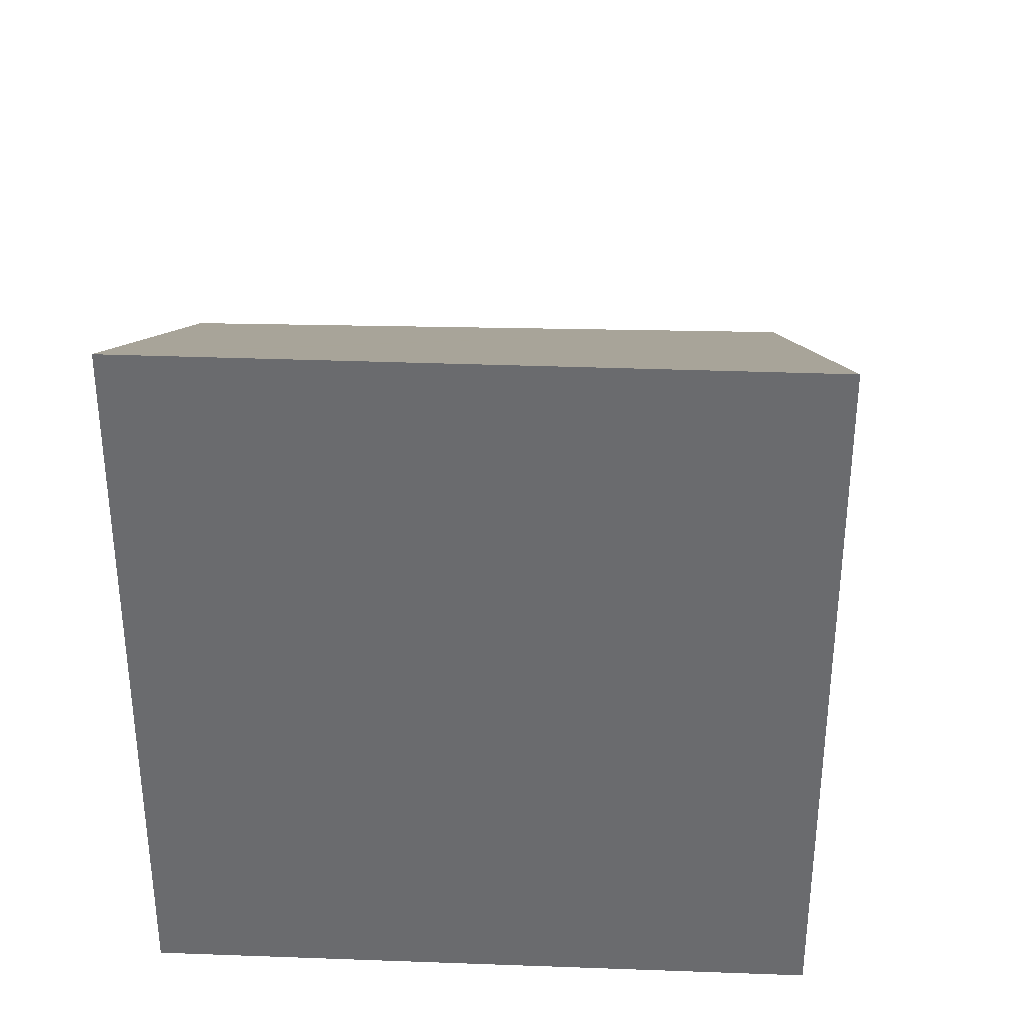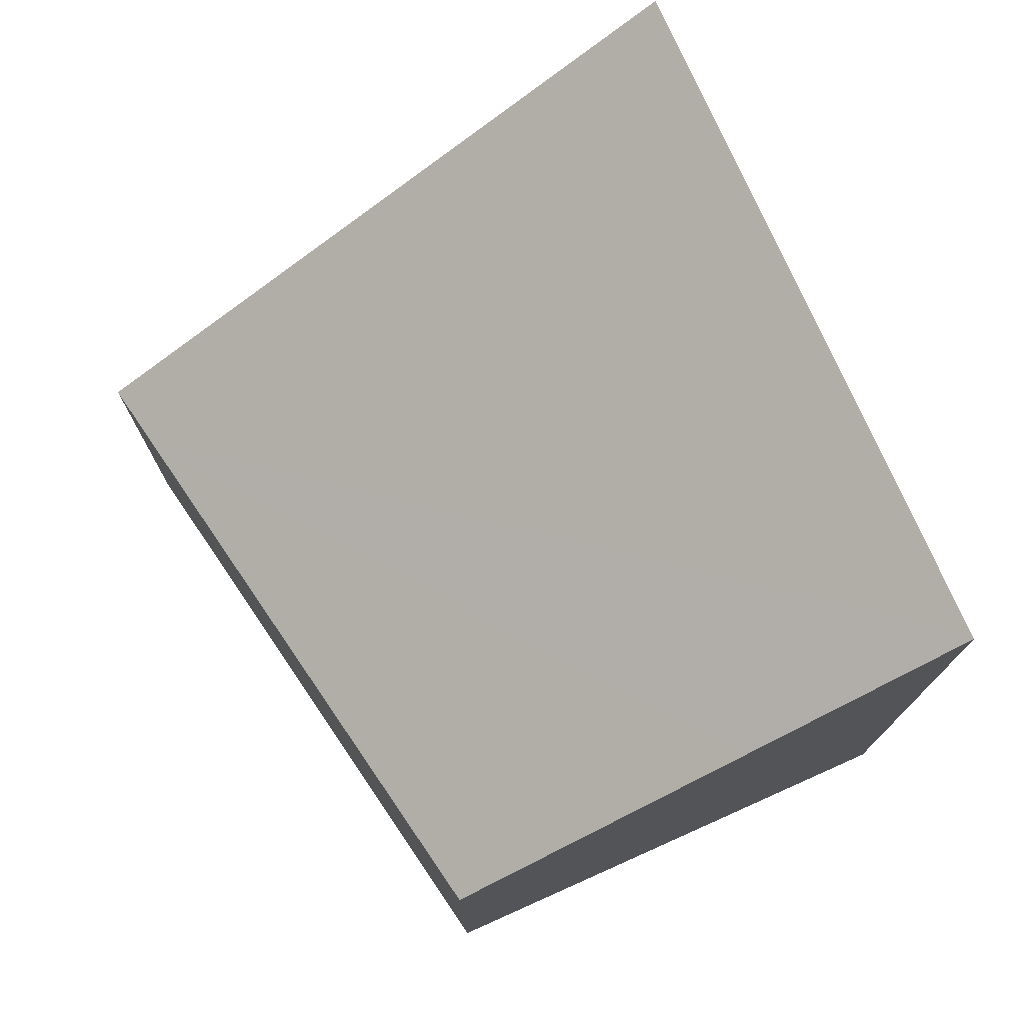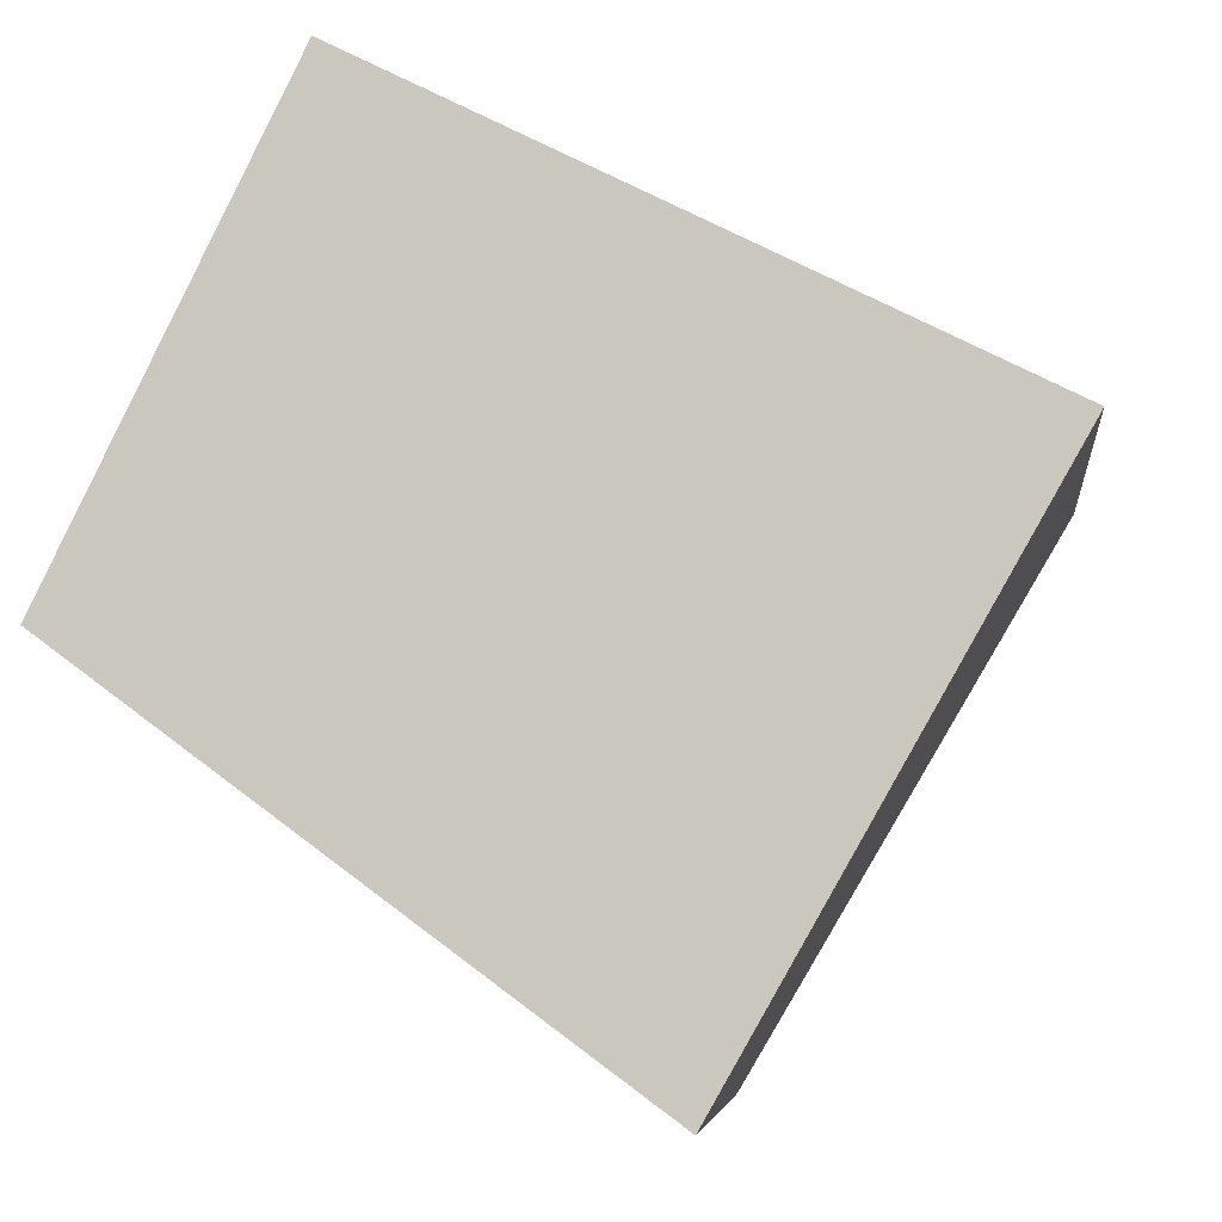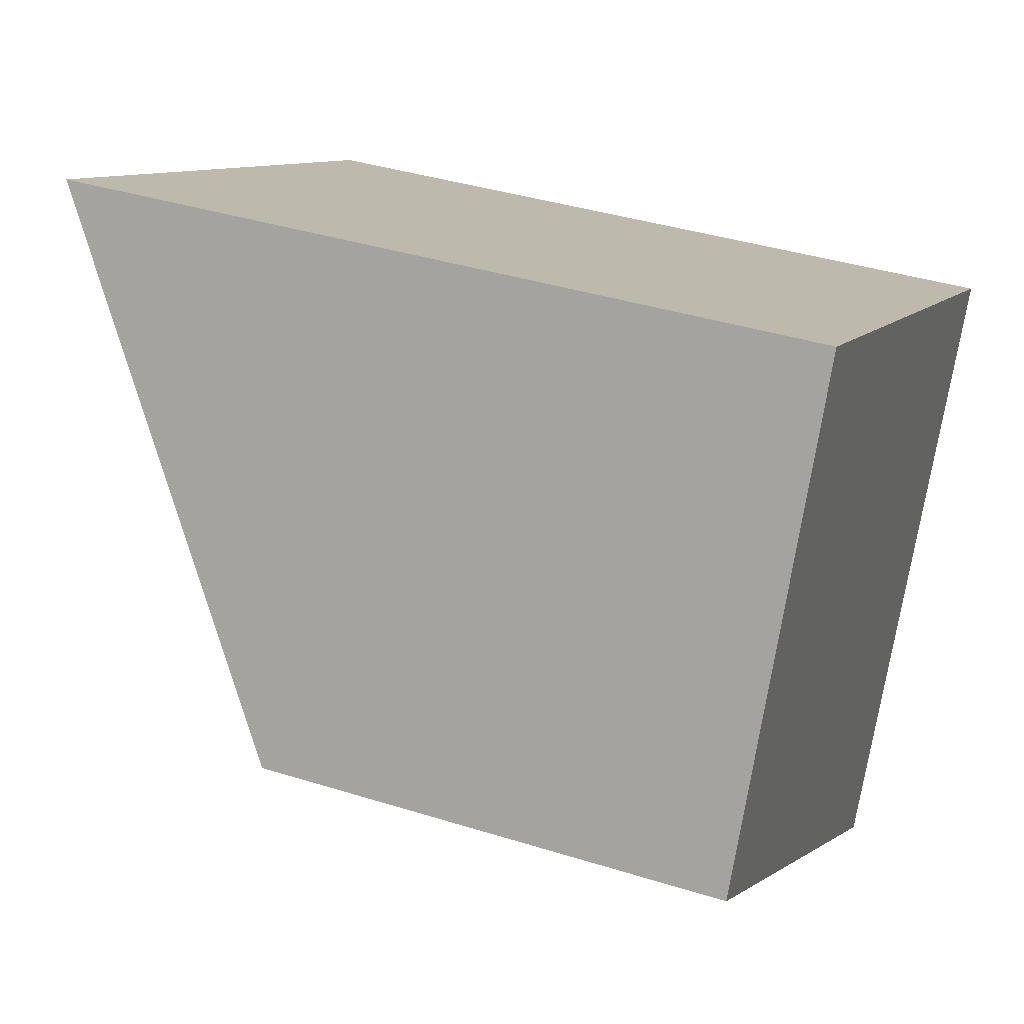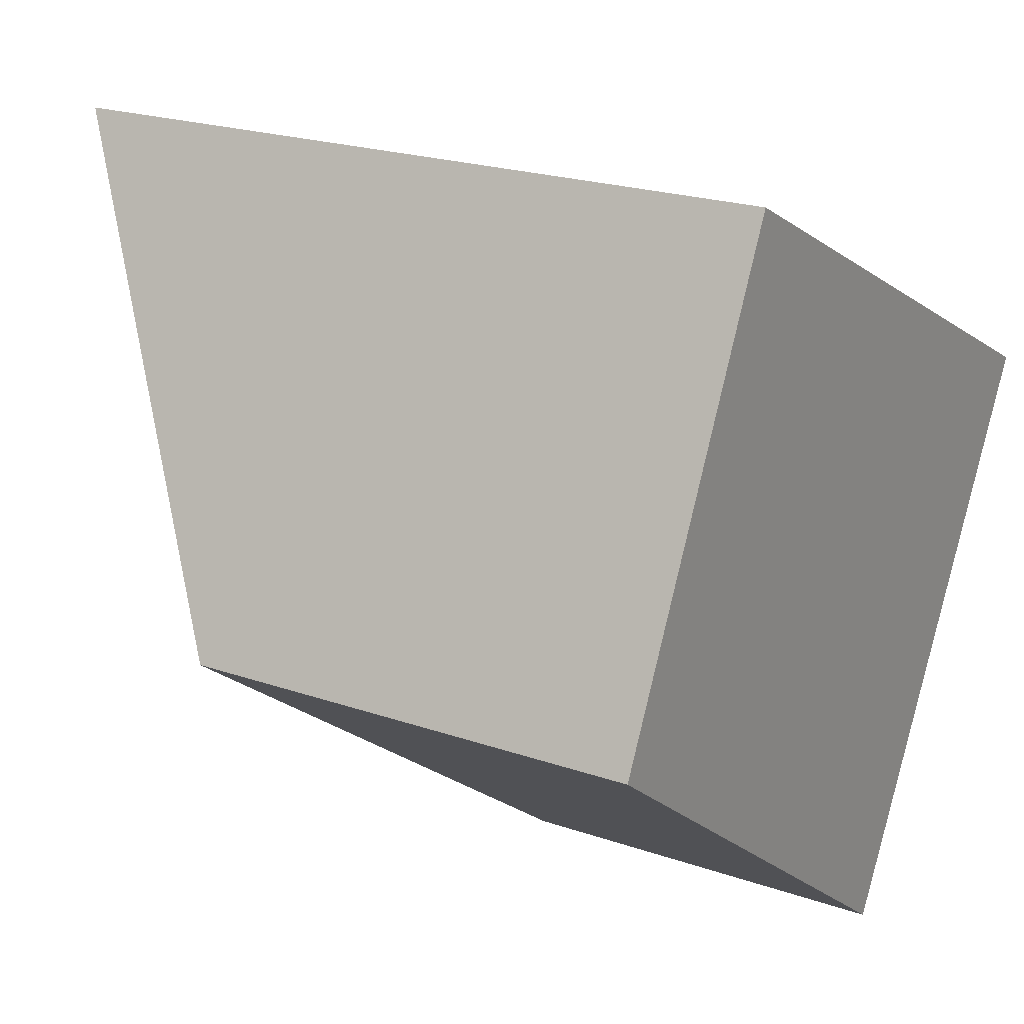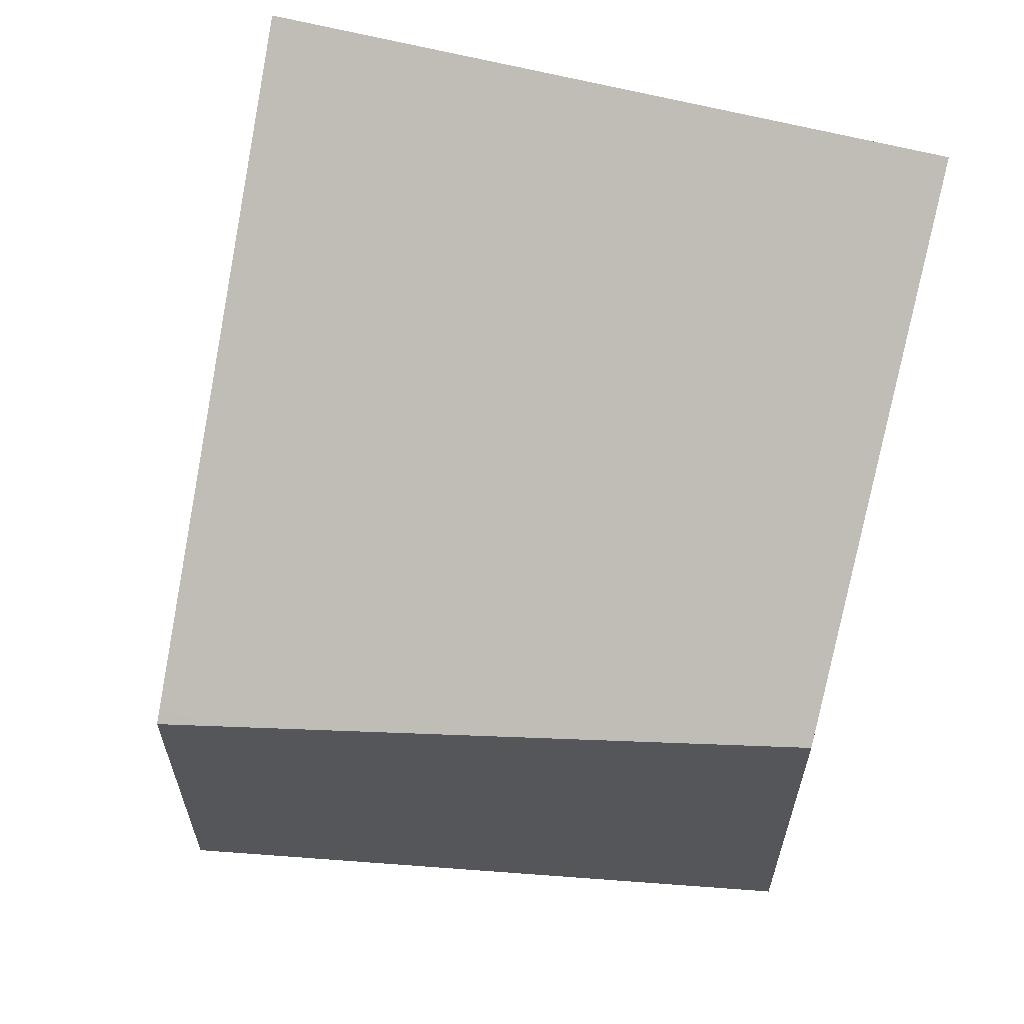
<metadata>
{"format":"obj","ext":"obj","renderer":"f3d","projection":"perspective","resolution":1024,"background":"white","views":[{"elev":36.3,"azim":29.2,"up":"+Y"},{"elev":76.7,"azim":-87.8,"up":"+Y"},{"elev":-4.4,"azim":6.8,"up":"+Z"},{"elev":37.6,"azim":-68.0,"up":"+Z"},{"elev":21.3,"azim":-58.1,"up":"+Z"},{"elev":64.2,"azim":-139.3,"up":"+Y"}]}
</metadata>
<code>
v  0.878 4.139 1.775
v  3.039 2.658 -2.238
v  0 3.024 1.852e-16
v  1.476 4.897 2.983
v  1.544 4.897 2.949
v  5.424 4.897 1.02
v  3.458 2.658 -2.446
v  3.418 2.612 -2.517
v  1.476 -1.827e-16 2.983
v  0.878 -1.087e-16 1.775
v  0 0 0
v  5.424 -6.246e-17 1.02
v  1.544 -1.806e-16 2.949
v  3.458 1.498e-16 -2.446
v  3.418 1.541e-16 -2.517
v  3.039 1.37e-16 -2.238
g defaultobject
f 1 2 3
f 2 1 4
f 2 4 5
f 2 5 6
f 2 6 7
f 2 7 8
f 1 9 4
f 9 1 3
f 9 3 10
f 10 3 11
f 9 5 4
f 5 9 6
f 6 9 12
f 12 9 13
f 12 7 6
f 7 12 14
f 7 14 8
f 8 14 15
f 15 2 8
f 2 15 3
f 3 15 11
f 11 15 16
f 13 14 12
f 14 13 9
f 14 9 10
f 14 10 11
f 14 11 16
f 14 16 15

</code>
